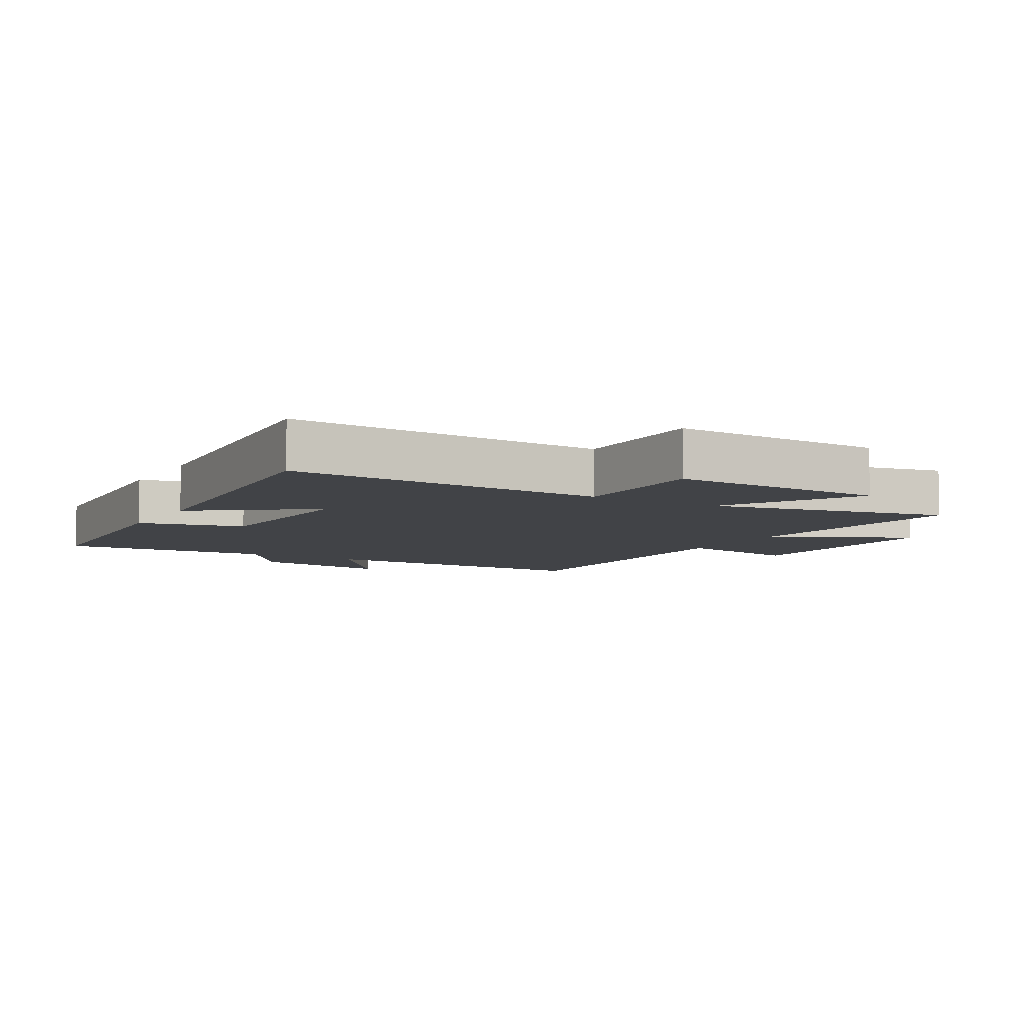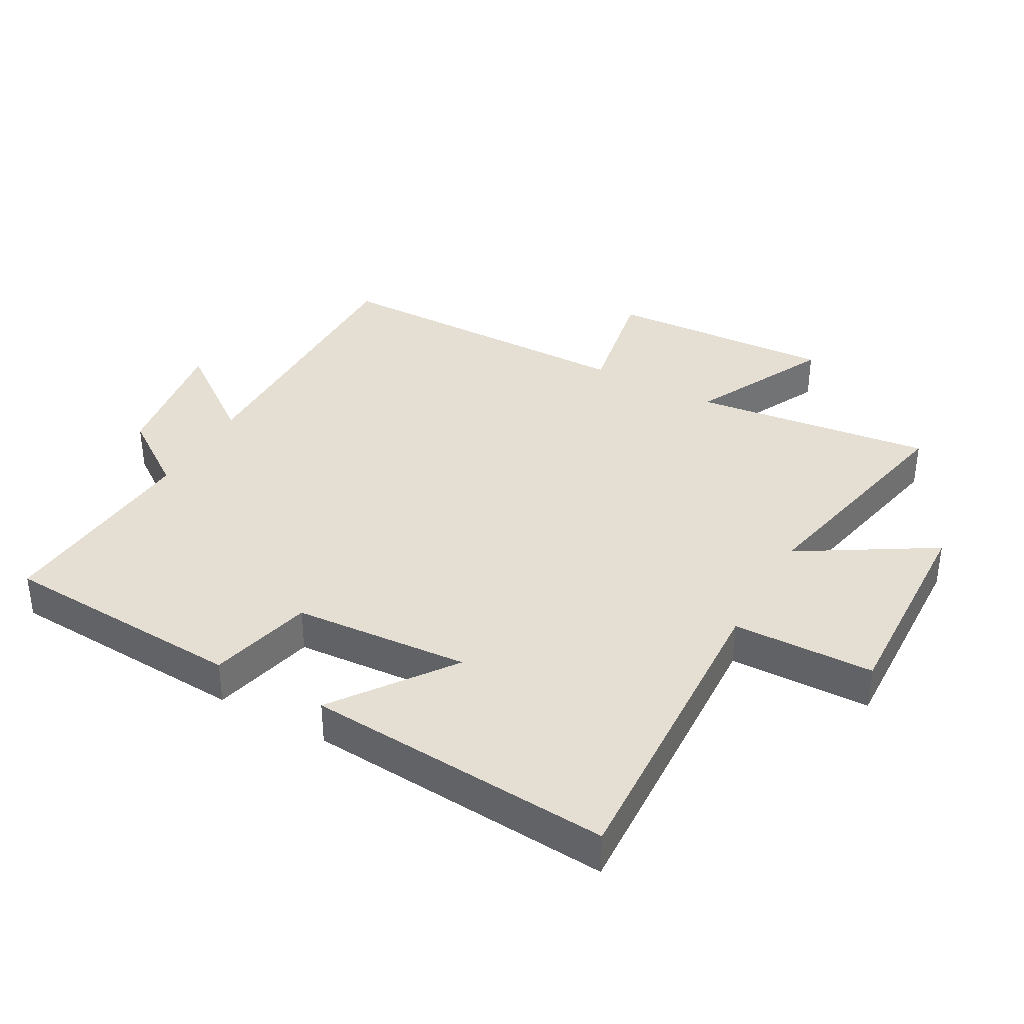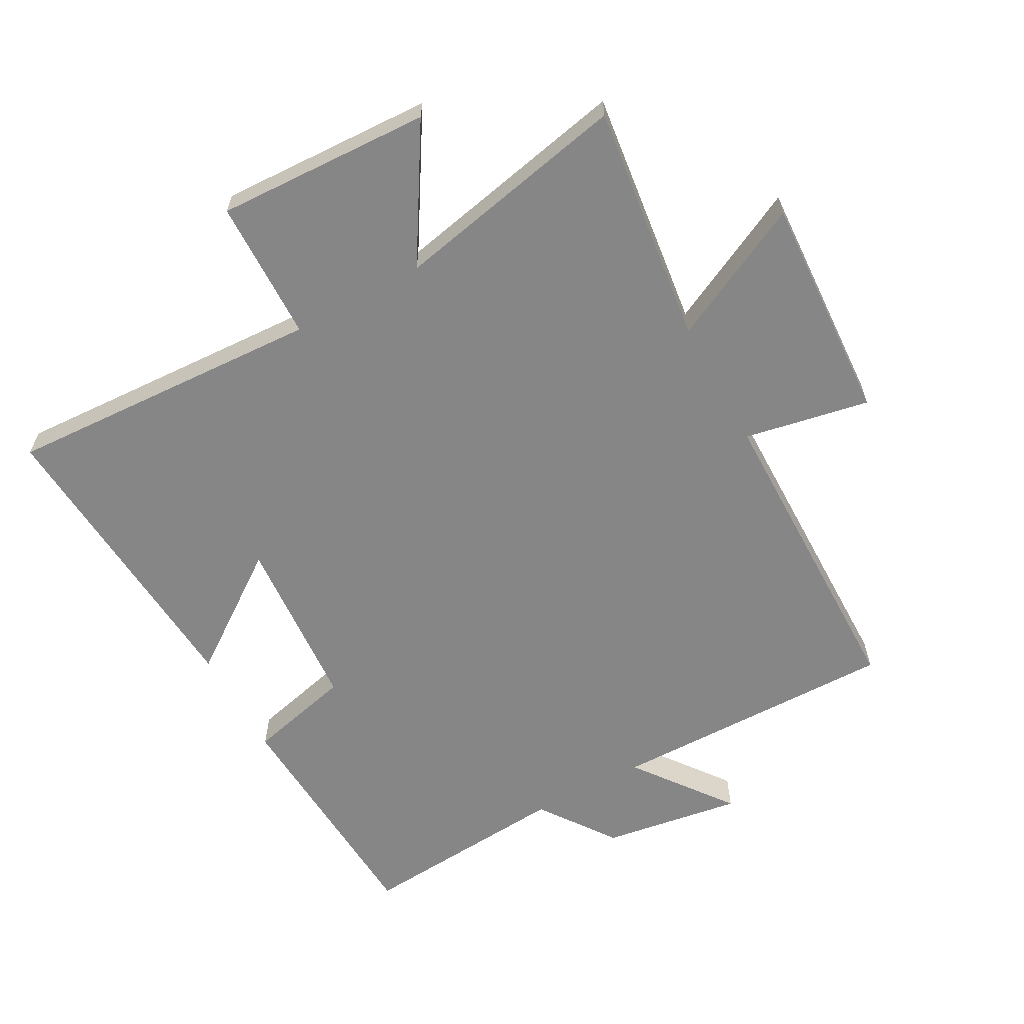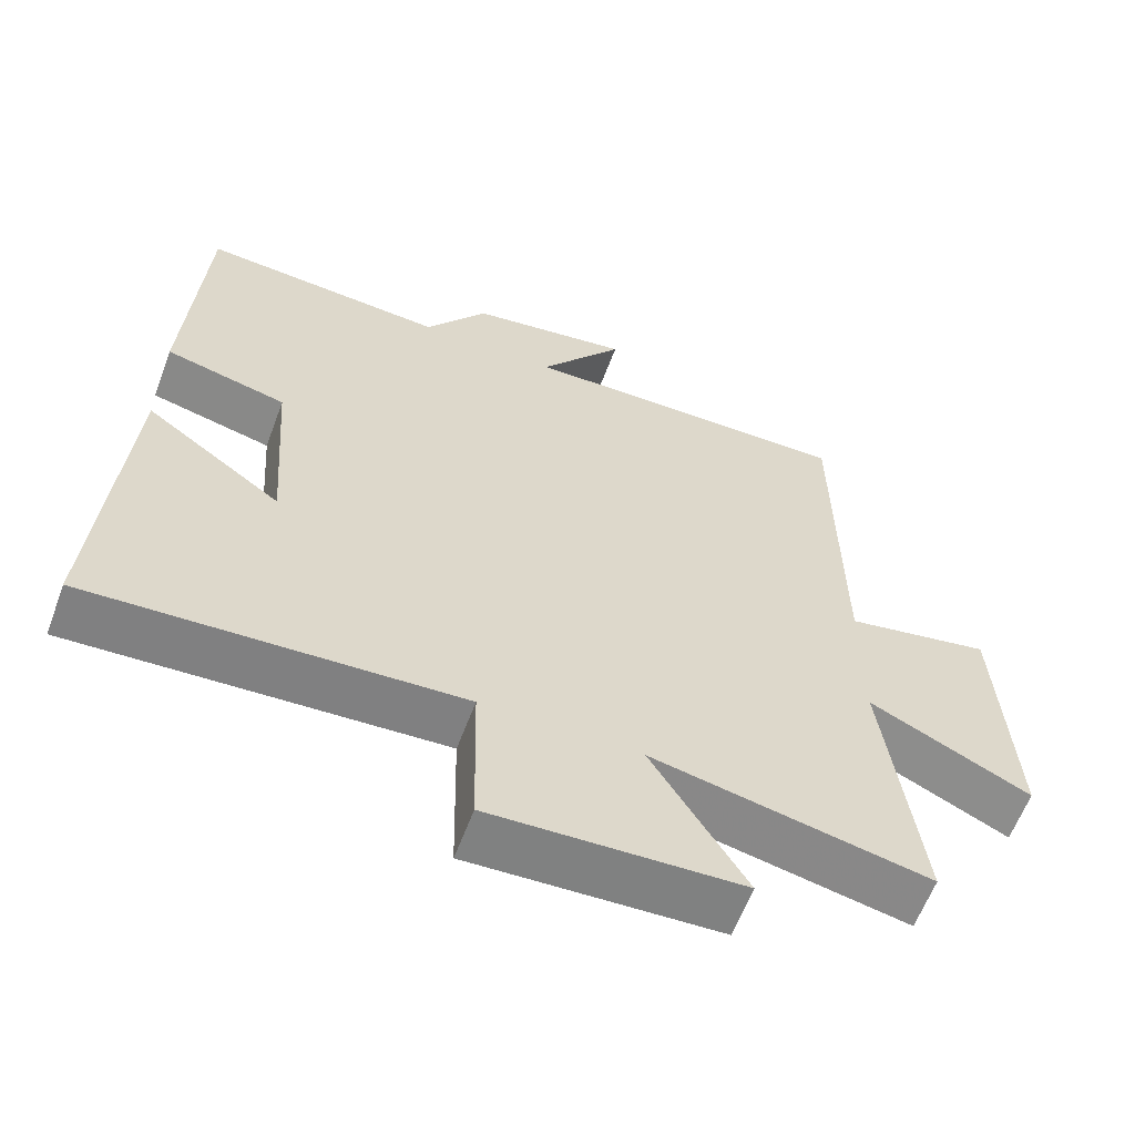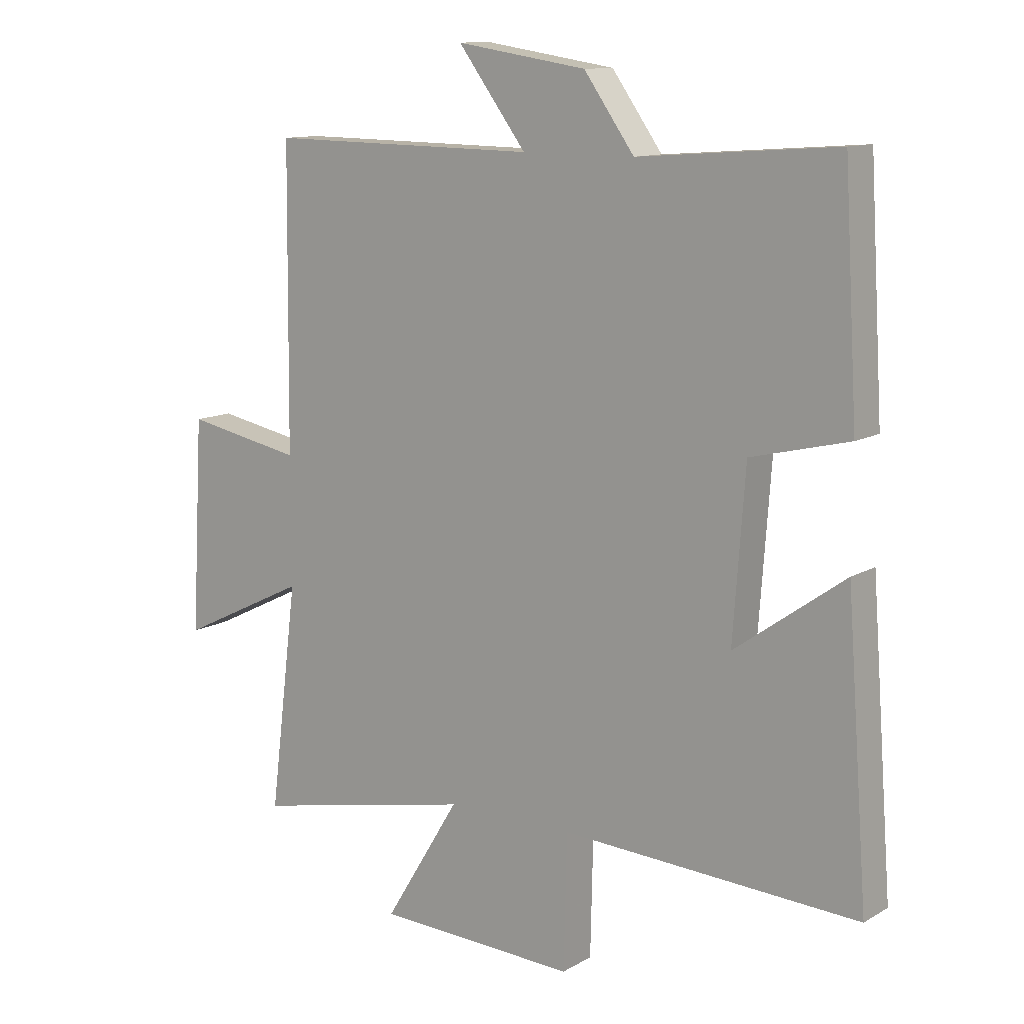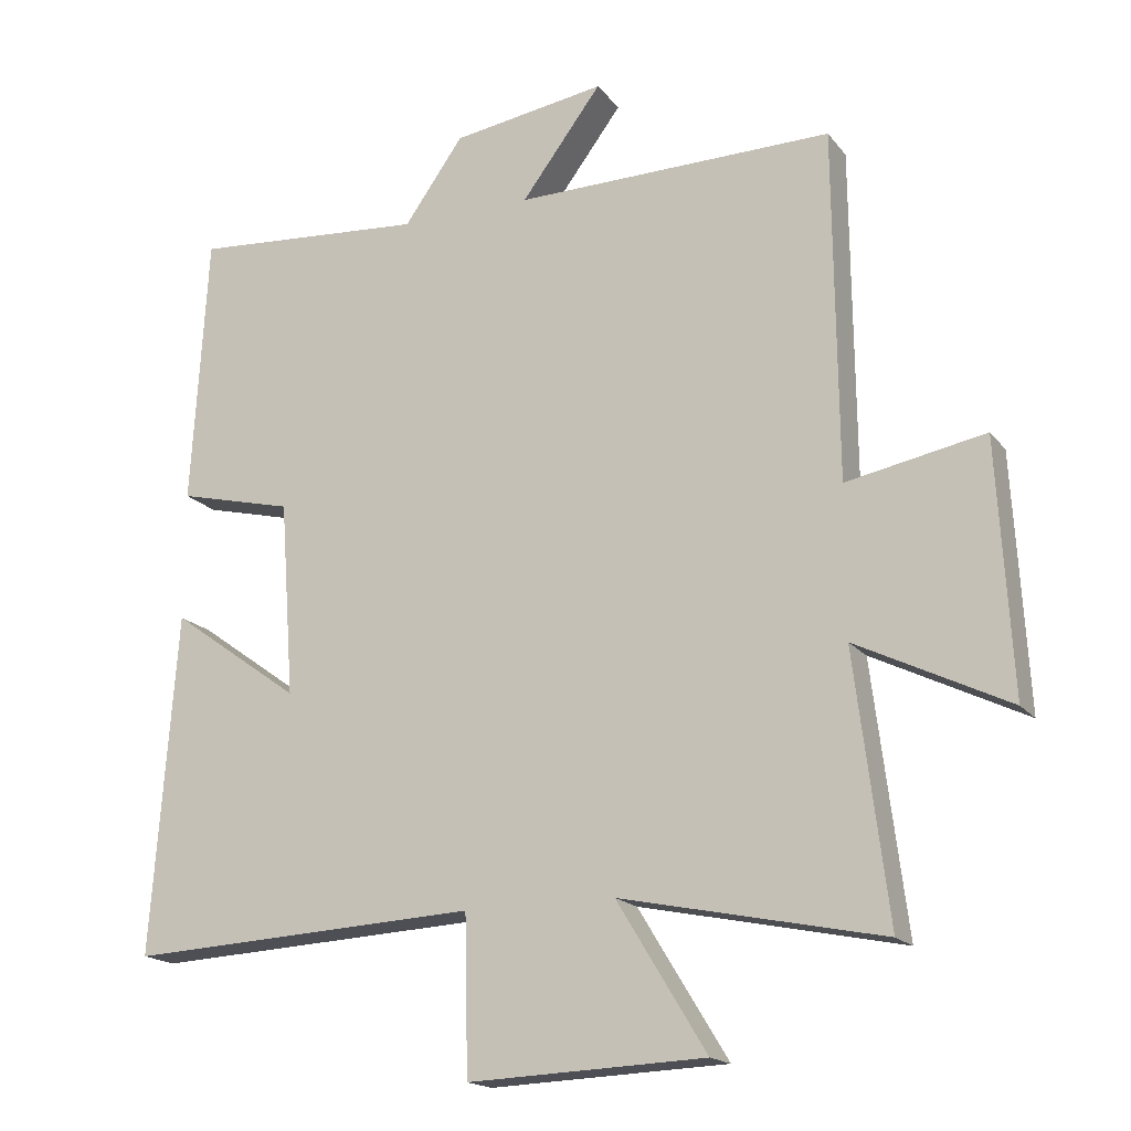
<metadata>
{"format":"obj","ext":"obj","renderer":"f3d","projection":"perspective","resolution":1024,"background":"white","views":[{"elev":-7.0,"azim":150.3,"up":"+Y"},{"elev":36.9,"azim":119.2,"up":"+Y"},{"elev":-62.0,"azim":-151.2,"up":"+Y"},{"elev":-60.9,"azim":159.6,"up":"+Z"},{"elev":11.8,"azim":36.6,"up":"+Z"},{"elev":-17.4,"azim":-154.6,"up":"+Z"}]}
</metadata>
<code>
v -0.547 0.07 -0.577
v -0.5 0.07 -0.201
v -0.716 0.07 -0.307
v -0.696 0.07 0.049
v -0.5 0.07 0.011
v -0.495 0.07 0.506
v -0.043 0.07 0.5
v -0.157 0.07 0.652
v 0.061 0.07 0.618
v 0.145 0.07 0.5
v 0.477 0.07 0.525
v 0.5 0.07 0.14
v 0.336 0.07 0.1
v 0.316 0.07 -0.176
v 0.5 0.07 -0.044
v 0.536 0.07 -0.526
v 0.038 0.07 -0.5
v 0.033 0.07 -0.722
v -0.303 0.07 -0.708
v -0.176 0.07 -0.5
v -0.547 0 -0.577
v -0.5 0 -0.201
v -0.716 0 -0.307
v -0.696 0 0.049
v -0.5 0 0.011
v -0.495 0 0.506
v -0.043 0 0.5
v -0.157 0 0.652
v 0.061 0 0.618
v 0.145 0 0.5
v 0.477 0 0.525
v 0.5 0 0.14
v 0.336 0 0.1
v 0.316 0 -0.176
v 0.5 0 -0.044
v 0.536 0 -0.526
v 0.038 0 -0.5
v 0.033 0 -0.722
v -0.303 0 -0.708
v -0.176 0 -0.5
f 17 18 19 20
f 14 15 16 17
f 13 14 17 20
f 10 11 12 13
f 9 10 13
f 8 9 13
f 7 8 13
f 7 13 20
f 6 7 20
f 5 6 20
f 2 3 4 5
f 2 5 20
f 1 2 20
f 40 39 38 37
f 37 36 35 34
f 40 37 34 33
f 33 32 31 30
f 33 30 29
f 33 29 28
f 33 28 27
f 40 33 27
f 40 27 26
f 40 26 25
f 25 24 23 22
f 40 25 22
f 40 22 21
f 1 21 22 2
f 2 22 23 3
f 3 23 24 4
f 4 24 25 5
f 5 25 26 6
f 6 26 27 7
f 7 27 28 8
f 8 28 29 9
f 9 29 30 10
f 10 30 31 11
f 11 31 32 12
f 12 32 33 13
f 13 33 34 14
f 14 34 35 15
f 15 35 36 16
f 16 36 37 17
f 17 37 38 18
f 18 38 39 19
f 19 39 40 20
f 20 40 21 1

</code>
